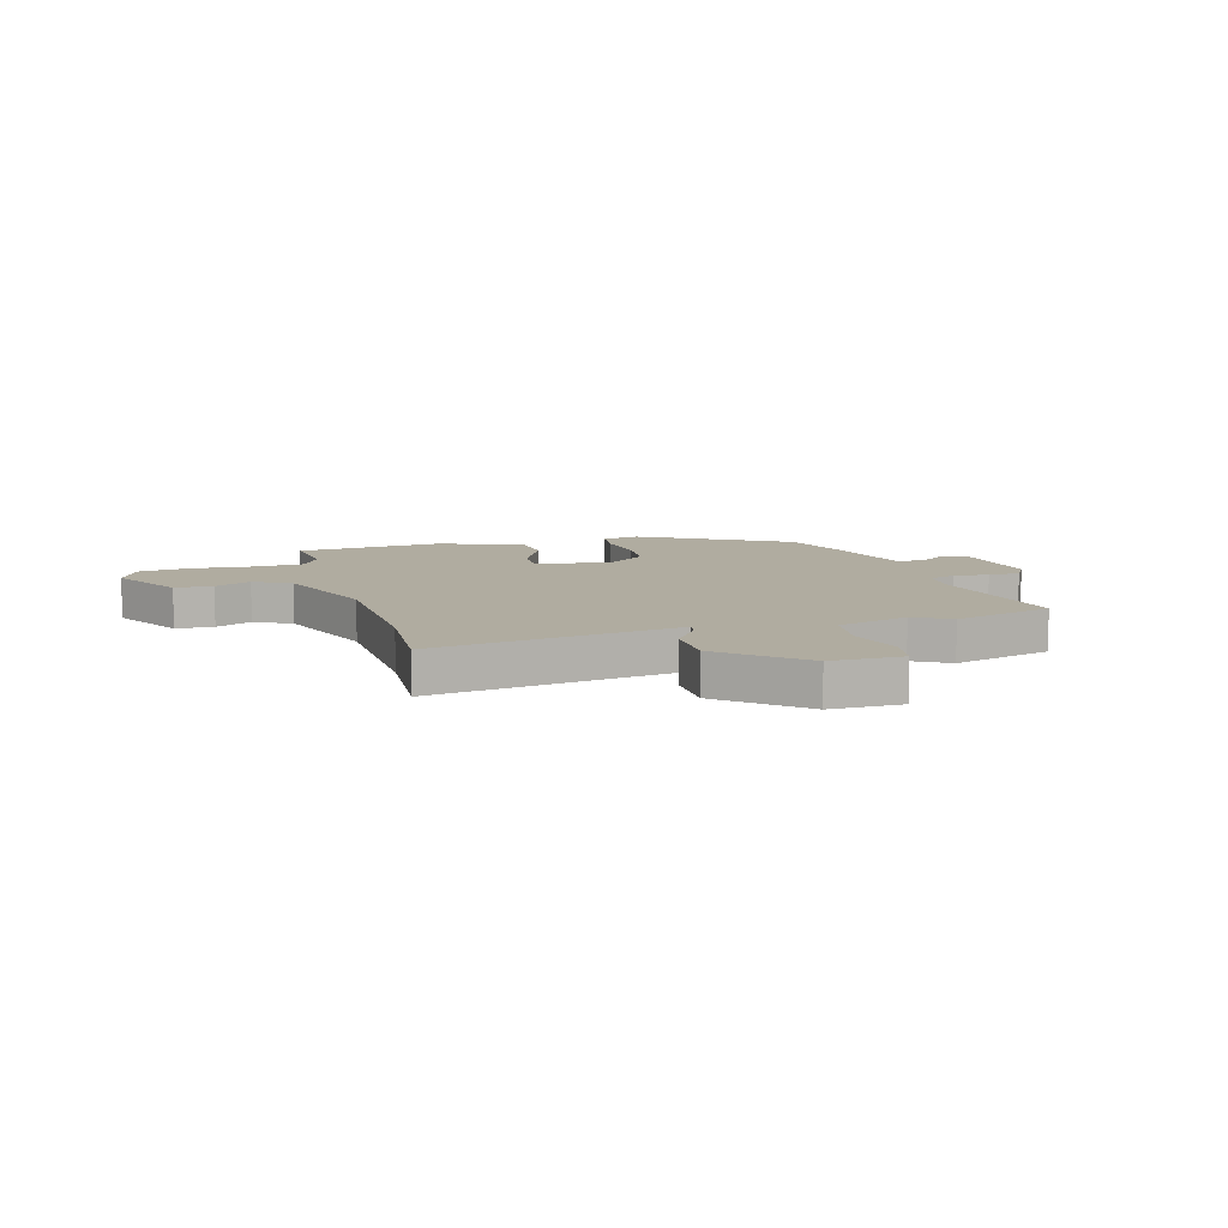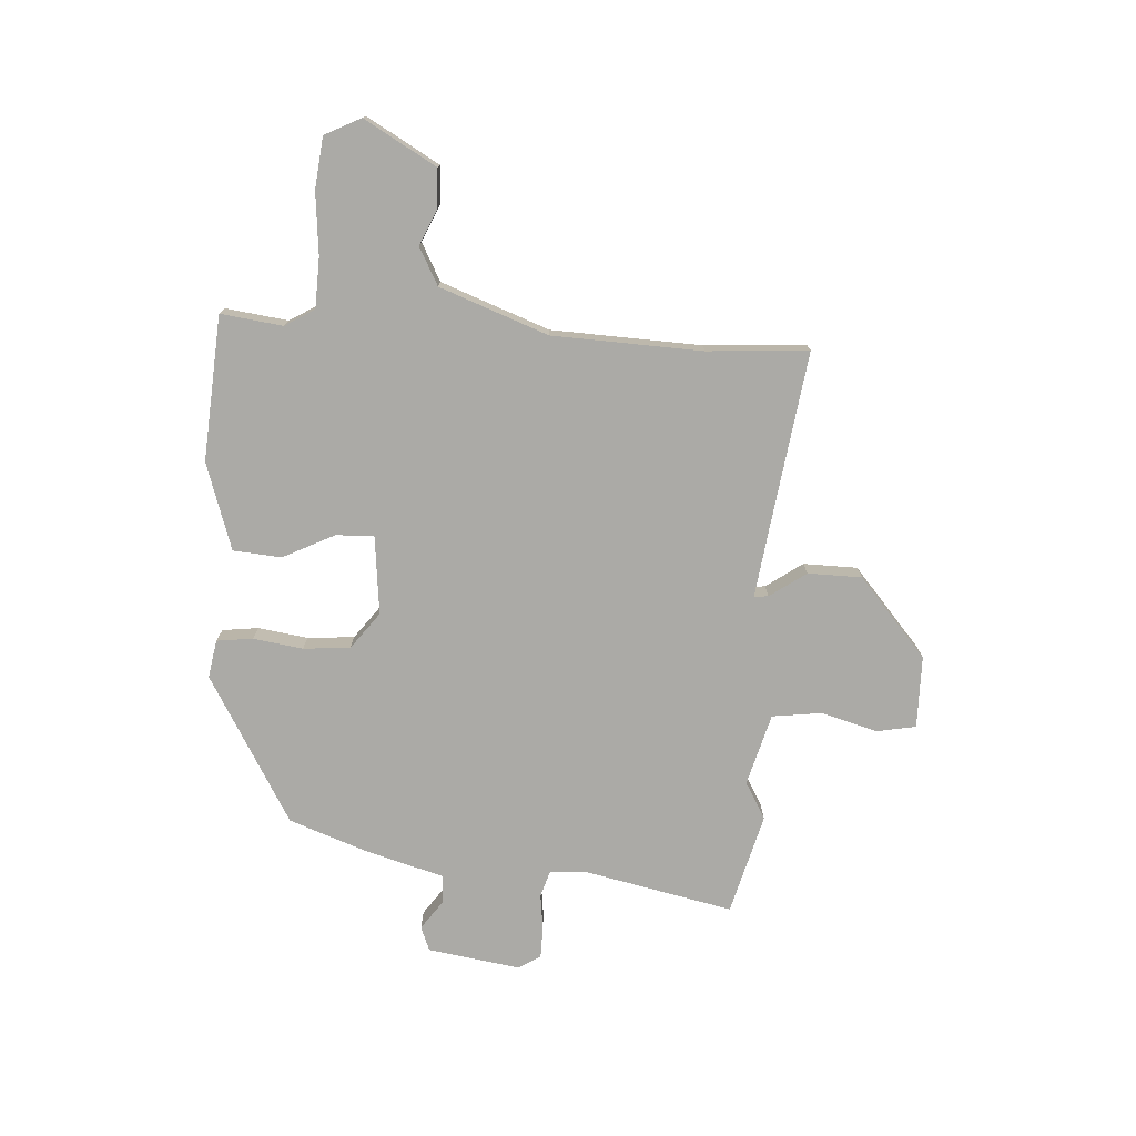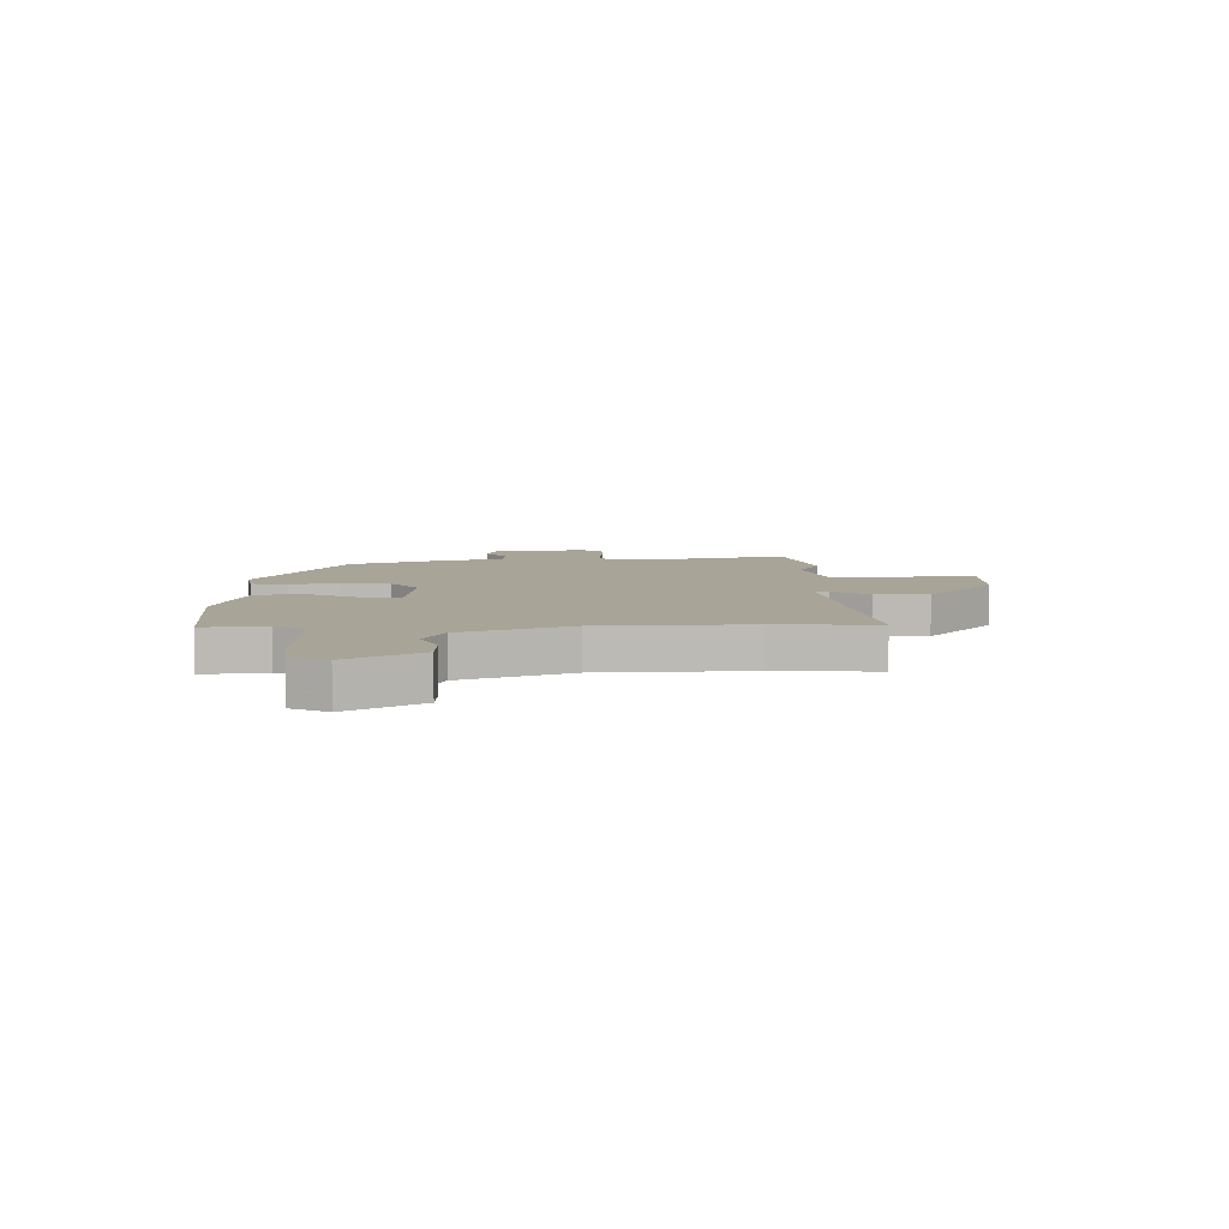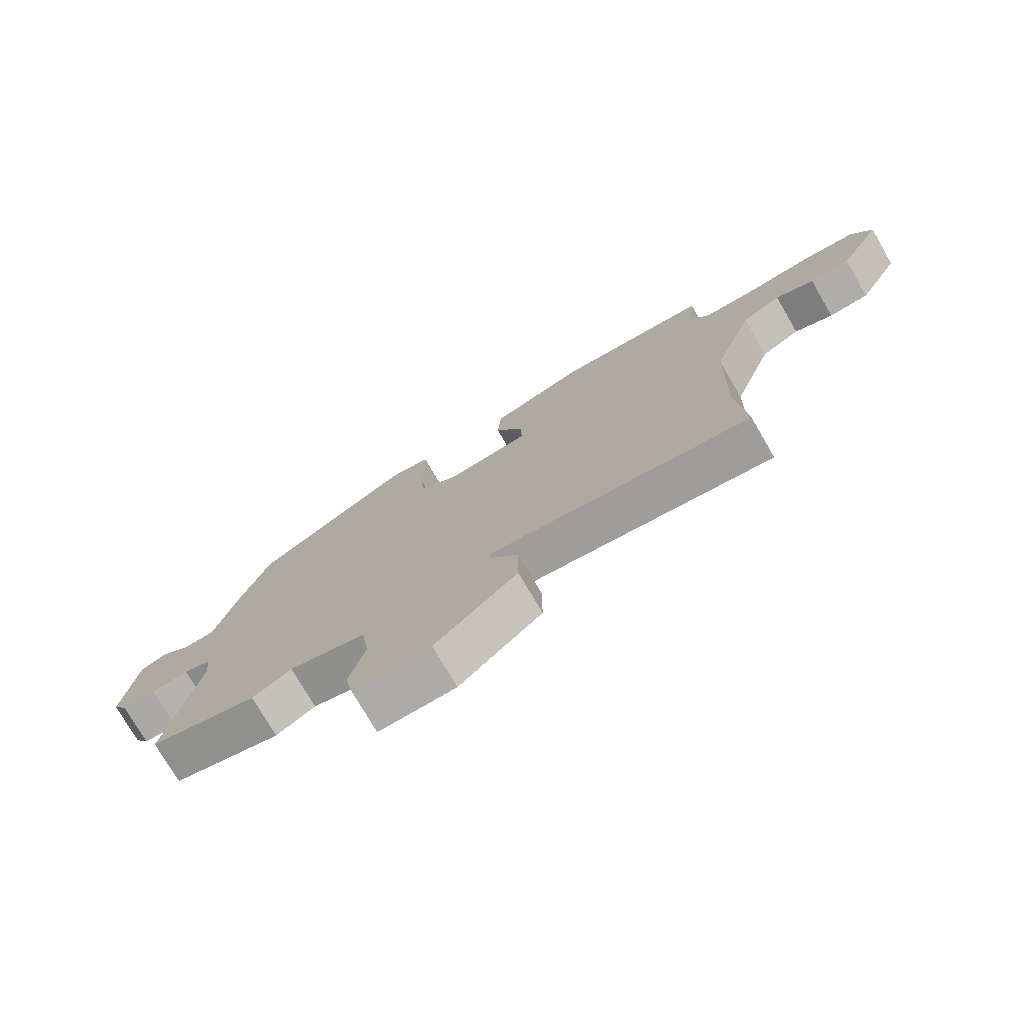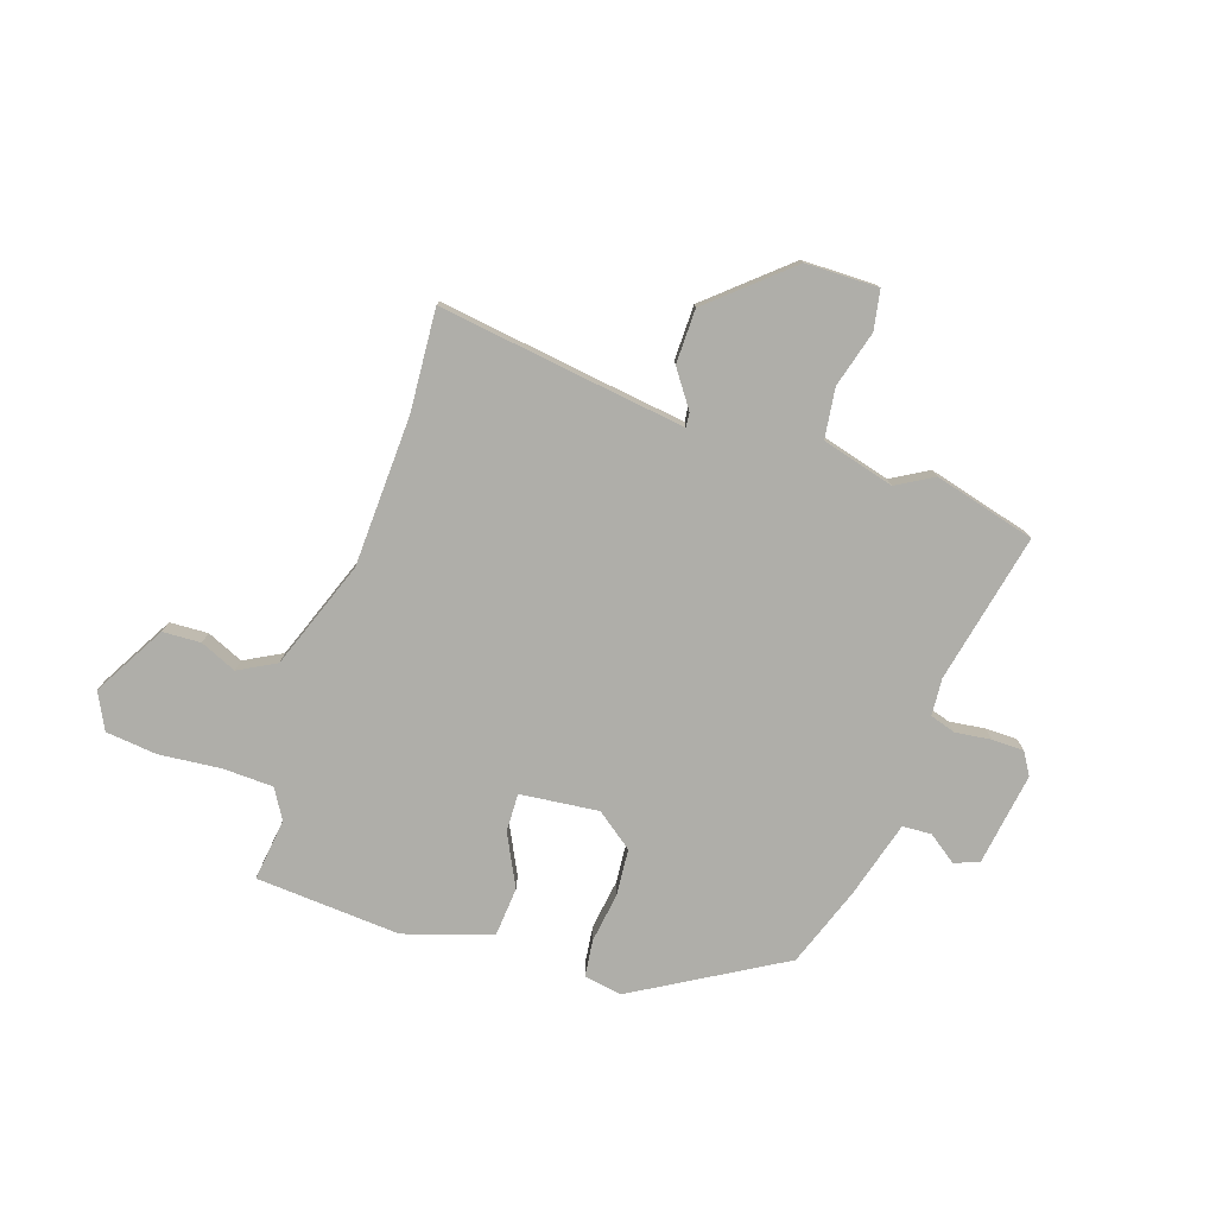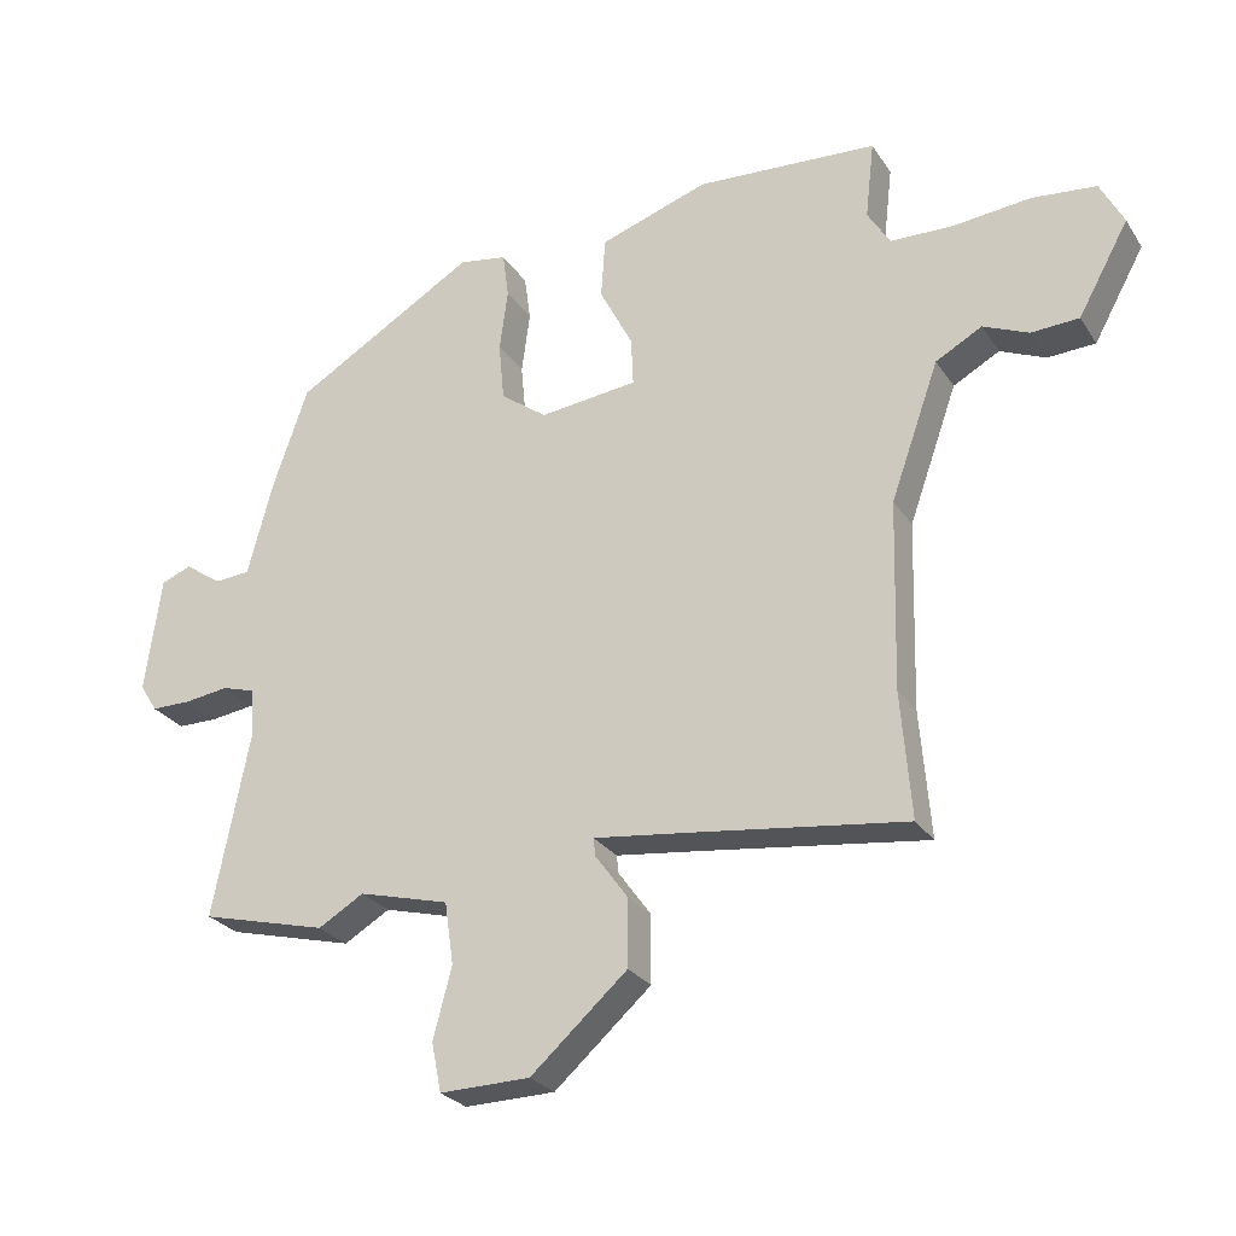
<metadata>
{"format":"obj","ext":"obj","renderer":"f3d","projection":"perspective","resolution":1024,"background":"white","views":[{"elev":9.9,"azim":162.8,"up":"+Y"},{"elev":-75.8,"azim":85.7,"up":"+Y"},{"elev":7.0,"azim":87.7,"up":"+Y"},{"elev":-75.4,"azim":30.2,"up":"+Z"},{"elev":-77.5,"azim":160.9,"up":"+Y"},{"elev":-26.2,"azim":26.0,"up":"+Z"}]}
</metadata>
<code>
v -0.432 0.07 0.333
v -0.168 0.07 0.491
v -0.099 0.07 0.48
v -0.09 0.07 0.414
v -0.102 0.07 0.324
v -0.094 0.07 0.239
v -0.027 0.07 0.19
v 0.115 0.07 0.207
v 0.112 0.07 0.276
v 0.064 0.07 0.369
v 0.07 0.07 0.457
v 0.227 0.07 0.511
v 0.49 0.07 0.496
v 0.477 0.07 0.383
v 0.51 0.07 0.33
v 0.601 0.07 0.328
v 0.713 0.07 0.34
v 0.806 0.07 0.331
v 0.84 0.07 0.266
v 0.767 0.07 0.134
v 0.698 0.07 0.13
v 0.632 0.07 0.158
v 0.565 0.07 0.121
v 0.495 0.07 -0.076
v 0.488 0.07 -0.348
v 0.503 0.07 -0.531
v 0.187 0.07 -0.491
v 0.055 0.07 -0.475
v 0.058 0.07 -0.501
v 0.105 0.07 -0.566
v 0.105 0.07 -0.664
v -0.035 0.07 -0.789
v -0.166 0.07 -0.792
v -0.18 0.07 -0.721
v -0.153 0.07 -0.619
v -0.166 0.07 -0.529
v -0.297 0.07 -0.495
v -0.363 0.07 -0.534
v -0.546 0.07 -0.488
v -0.492 0.07 -0.217
v -0.498 0.07 -0.15
v -0.545 0.07 -0.136
v -0.609 0.07 -0.145
v -0.667 0.07 -0.145
v -0.692 0.07 -0.105
v -0.669 0.07 0.063
v -0.625 0.07 0.081
v -0.572 0.07 0.044
v -0.52 0.07 0.048
v -0.482 0.07 0.189
v -0.432 0 0.333
v -0.168 0 0.491
v -0.099 0 0.48
v -0.09 0 0.414
v -0.102 0 0.324
v -0.094 0 0.239
v -0.027 0 0.19
v 0.115 0 0.207
v 0.112 0 0.276
v 0.064 0 0.369
v 0.07 0 0.457
v 0.227 0 0.511
v 0.49 0 0.496
v 0.477 0 0.383
v 0.51 0 0.33
v 0.601 0 0.328
v 0.713 0 0.34
v 0.806 0 0.331
v 0.84 0 0.266
v 0.767 0 0.134
v 0.698 0 0.13
v 0.632 0 0.158
v 0.565 0 0.121
v 0.495 0 -0.076
v 0.488 0 -0.348
v 0.503 0 -0.531
v 0.187 0 -0.491
v 0.055 0 -0.475
v 0.058 0 -0.501
v 0.105 0 -0.566
v 0.105 0 -0.664
v -0.035 0 -0.789
v -0.166 0 -0.792
v -0.18 0 -0.721
v -0.153 0 -0.619
v -0.166 0 -0.529
v -0.297 0 -0.495
v -0.363 0 -0.534
v -0.546 0 -0.488
v -0.492 0 -0.217
v -0.498 0 -0.15
v -0.545 0 -0.136
v -0.609 0 -0.145
v -0.667 0 -0.145
v -0.692 0 -0.105
v -0.669 0 0.063
v -0.625 0 0.081
v -0.572 0 0.044
v -0.52 0 0.048
v -0.482 0 0.189
f 49 50 1 2
f 45 46 47 48
f 45 48 49
f 42 43 44 45
f 42 45 49
f 41 42 49 2
f 37 38 39 40
f 36 37 40 41
f 32 33 34 35
f 32 35 36
f 29 30 31 32
f 28 29 32 36
f 25 26 27
f 24 25 27 28
f 23 24 28 36
f 19 20 21 22
f 17 18 19 22
f 16 17 22 23
f 15 16 23 36
f 11 12 13 14
f 9 10 11 14
f 8 9 14 15
f 2 3 4 5
f 2 5 6
f 41 2 6
f 8 15 36 41
f 7 8 41
f 6 7 41
f 52 51 100 99
f 98 97 96 95
f 99 98 95
f 95 94 93 92
f 99 95 92
f 52 99 92 91
f 90 89 88 87
f 91 90 87 86
f 85 84 83 82
f 86 85 82
f 82 81 80 79
f 86 82 79 78
f 77 76 75
f 78 77 75 74
f 86 78 74 73
f 72 71 70 69
f 72 69 68 67
f 73 72 67 66
f 86 73 66 65
f 64 63 62 61
f 64 61 60 59
f 65 64 59 58
f 55 54 53 52
f 56 55 52
f 56 52 91
f 91 86 65 58
f 91 58 57
f 91 57 56
f 1 51 52 2
f 2 52 53 3
f 3 53 54 4
f 4 54 55 5
f 5 55 56 6
f 6 56 57 7
f 7 57 58 8
f 8 58 59 9
f 9 59 60 10
f 10 60 61 11
f 11 61 62 12
f 12 62 63 13
f 13 63 64 14
f 14 64 65 15
f 15 65 66 16
f 16 66 67 17
f 17 67 68 18
f 18 68 69 19
f 19 69 70 20
f 20 70 71 21
f 21 71 72 22
f 22 72 73 23
f 23 73 74 24
f 24 74 75 25
f 25 75 76 26
f 26 76 77 27
f 27 77 78 28
f 28 78 79 29
f 29 79 80 30
f 30 80 81 31
f 31 81 82 32
f 32 82 83 33
f 33 83 84 34
f 34 84 85 35
f 35 85 86 36
f 36 86 87 37
f 37 87 88 38
f 38 88 89 39
f 39 89 90 40
f 40 90 91 41
f 41 91 92 42
f 42 92 93 43
f 43 93 94 44
f 44 94 95 45
f 45 95 96 46
f 46 96 97 47
f 47 97 98 48
f 48 98 99 49
f 49 99 100 50
f 50 100 51 1

</code>
